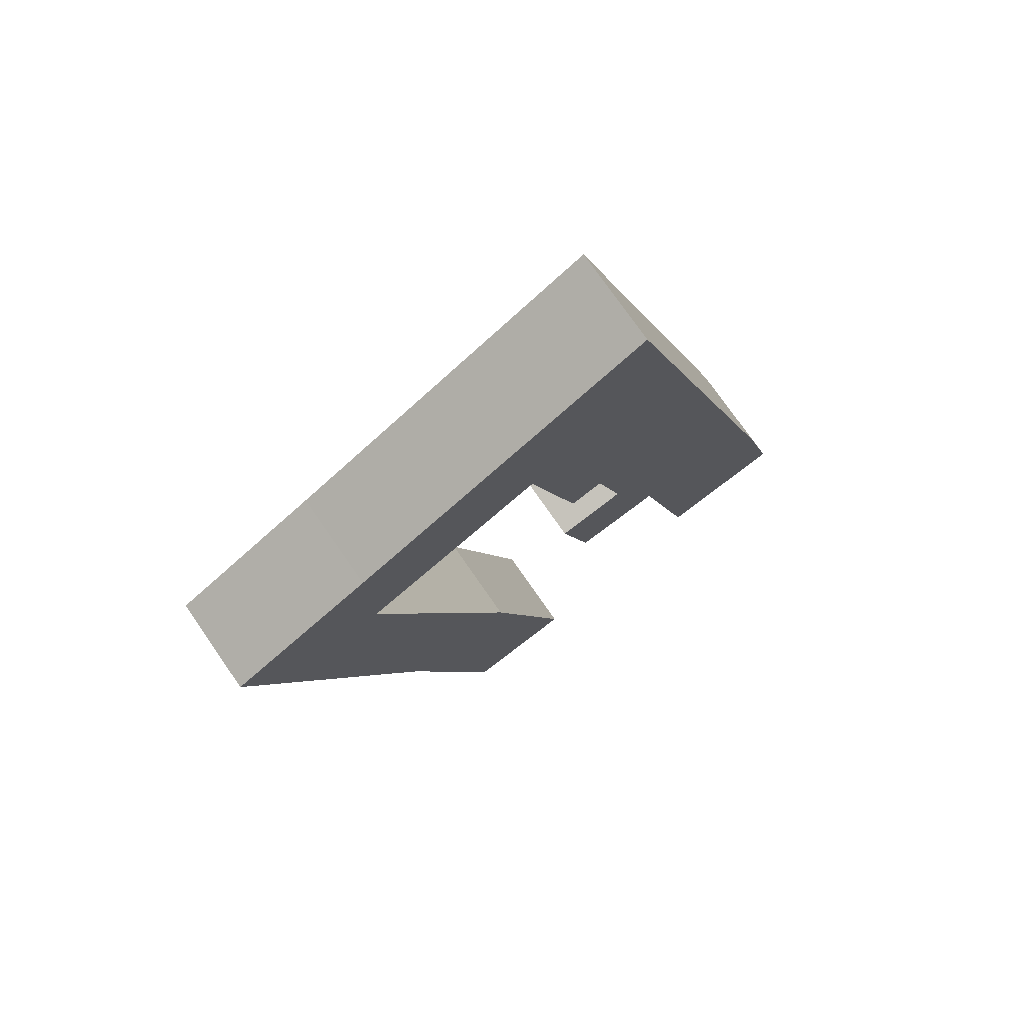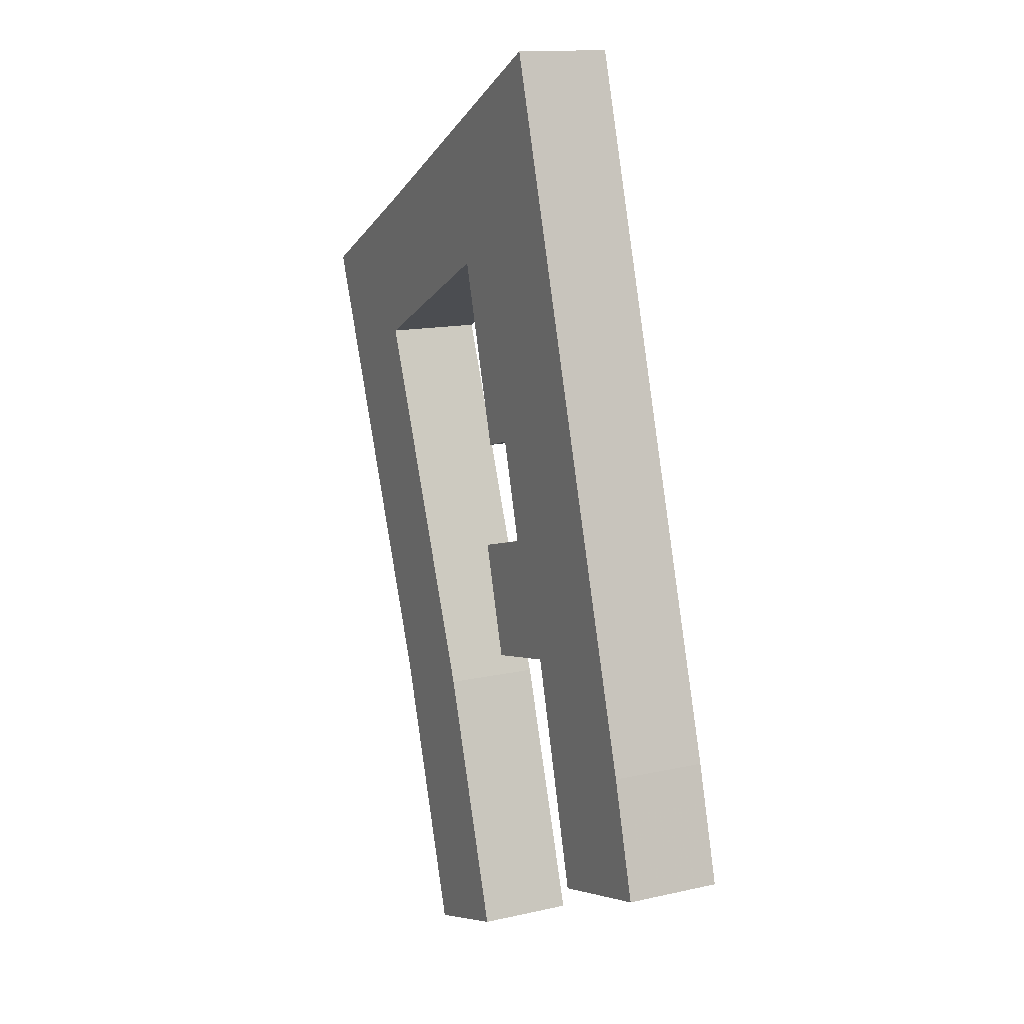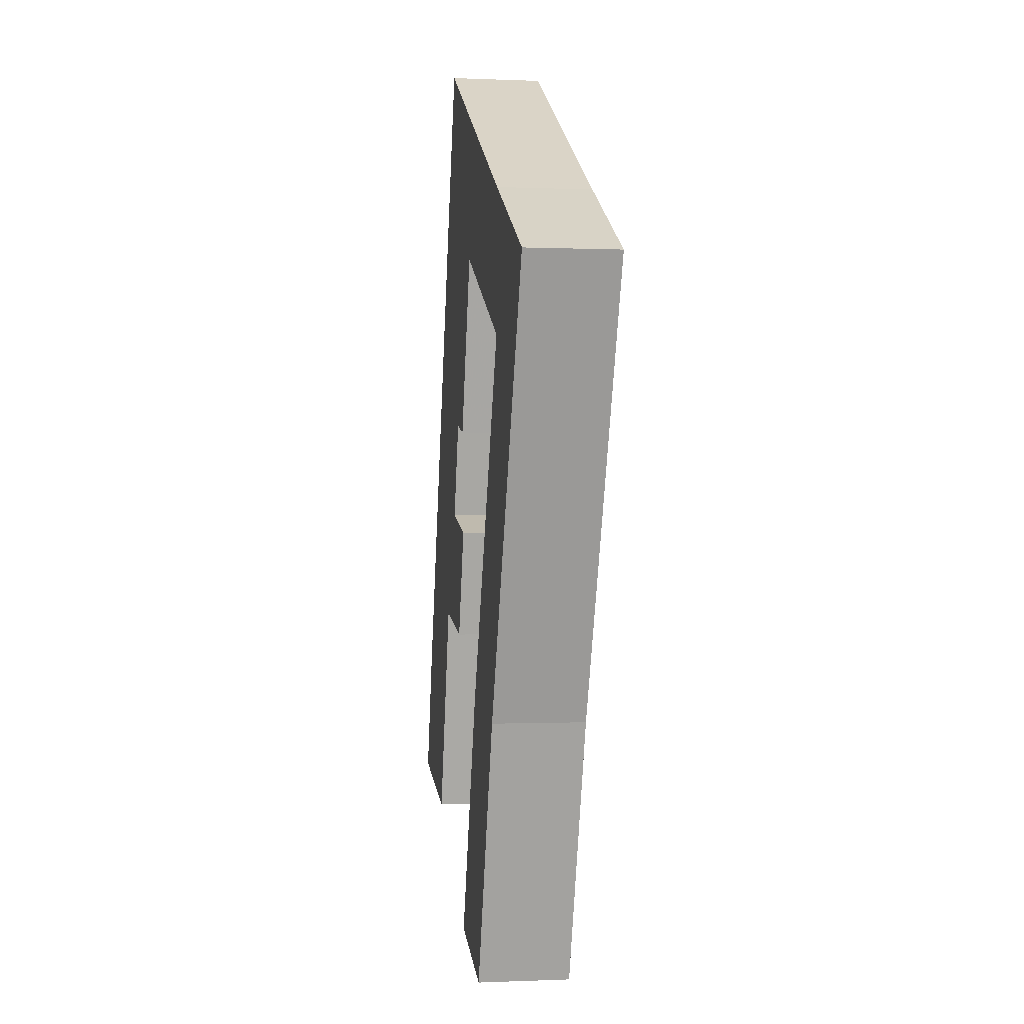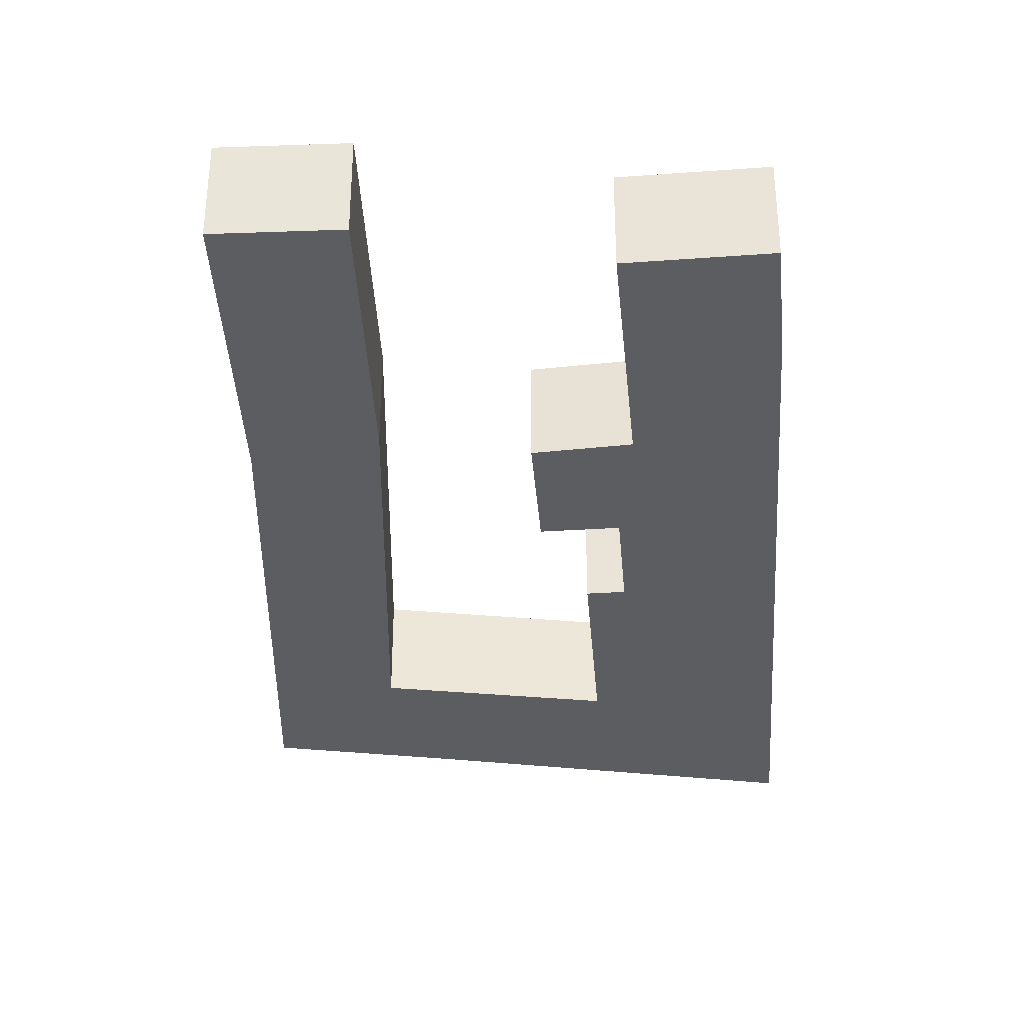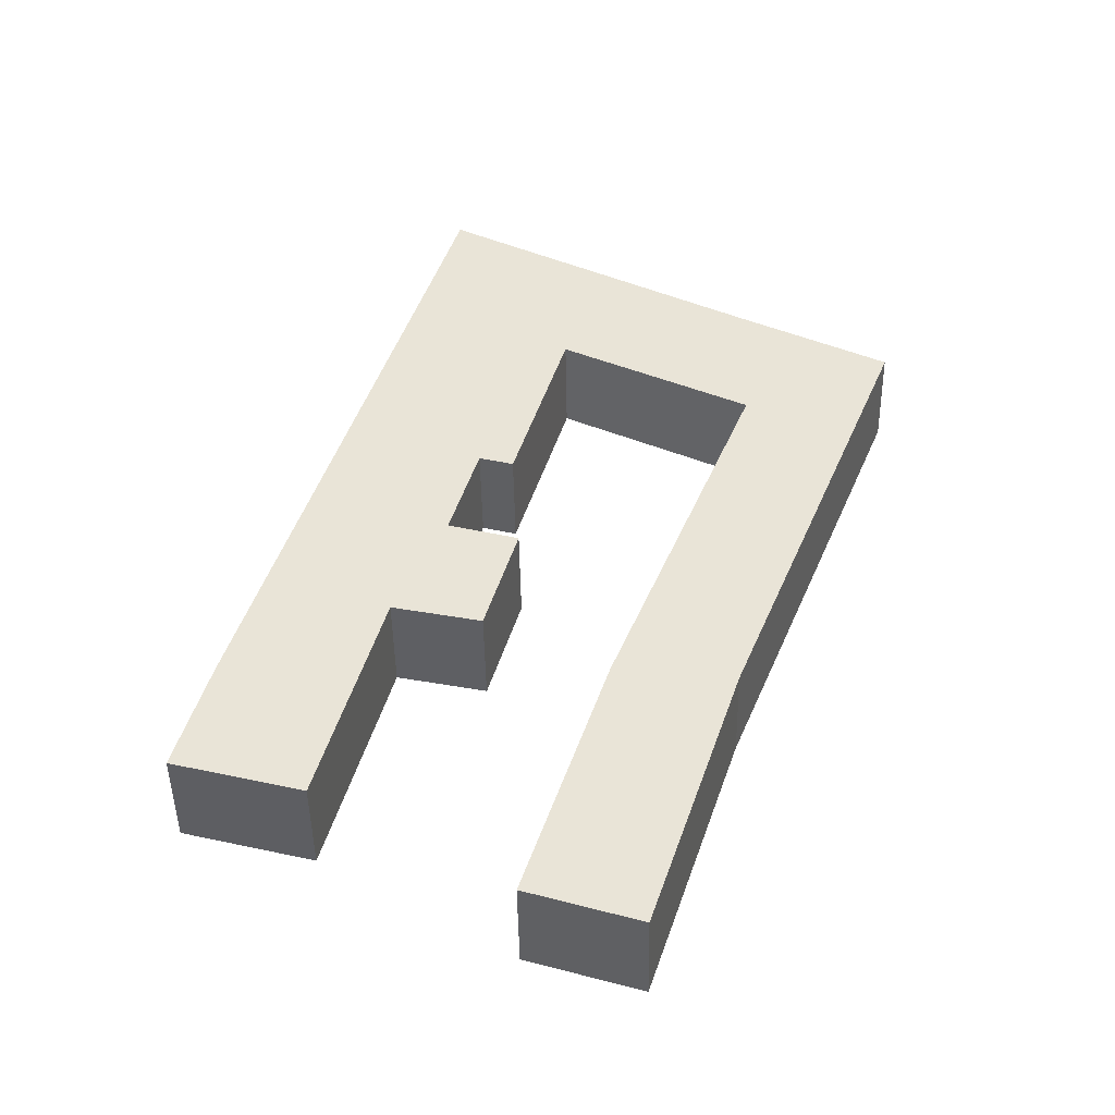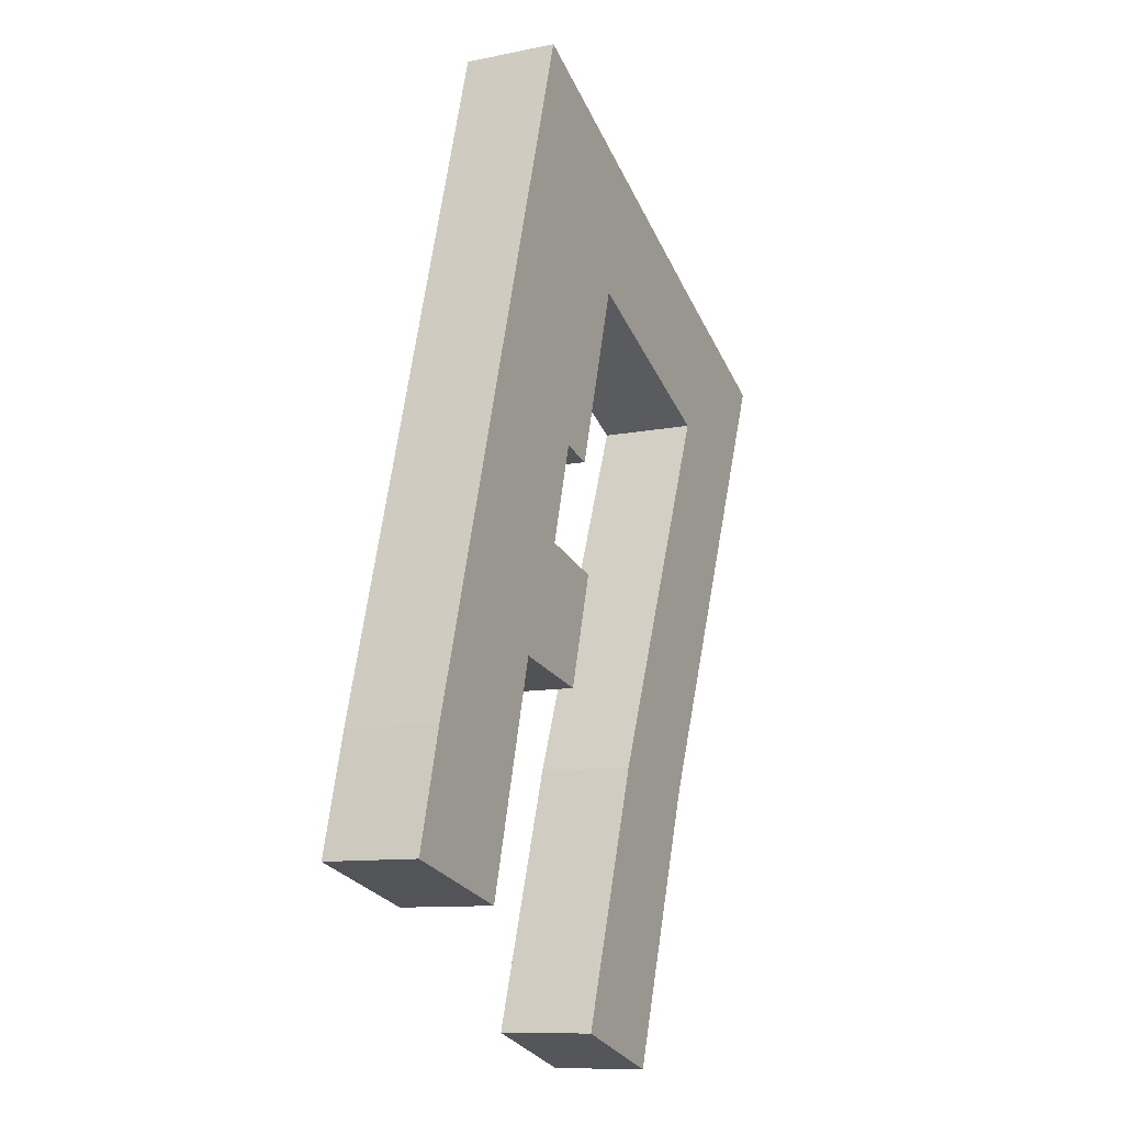
<metadata>
{"format":"obj","ext":"obj","renderer":"f3d","projection":"perspective","resolution":1024,"background":"white","views":[{"elev":75.0,"azim":145.3,"up":"+Z"},{"elev":13.6,"azim":-117.1,"up":"+Z"},{"elev":-0.3,"azim":80.6,"up":"+Z"},{"elev":-36.7,"azim":-159.4,"up":"+Y"},{"elev":-46.5,"azim":1.0,"up":"+Z"},{"elev":-10.3,"azim":-62.3,"up":"+Z"}]}
</metadata>
<code>
v 5.683 -0.1376 -4.464
v 5.629 -0.1376 -4.45
v 5.642 -0.1376 -4.401
v 5.708 -0.1376 -4.368
v 5.729 -0.1376 -4.113
v 5.73 -0.1376 -4.321
v 5.742 -0.1376 -4.279
v 5.745 -0.1376 -4.377
v 5.756 -0.1376 -4.283
v 5.759 -0.1376 -4.329
v 5.778 -0.1376 -4.206
v 5.807 -0.1376 -4.526
v 5.76 -0.1376 -4.511
v 5.795 -0.1376 -4.404
v 5.829 -0.1376 -4.169
v 5.845 -0.1376 -4.409
v 5.857 -0.1376 -4.246
v 5.859 -0.1376 -4.185
v 5.92 -0.1376 -4.218
v 5.642 -0.178 -4.401
v 5.629 -0.178 -4.45
v 5.683 -0.178 -4.464
v 5.708 -0.178 -4.368
v 5.729 -0.178 -4.113
v 5.73 -0.178 -4.321
v 5.742 -0.178 -4.279
v 5.745 -0.178 -4.377
v 5.756 -0.178 -4.283
v 5.759 -0.178 -4.329
v 5.778 -0.178 -4.206
v 5.795 -0.178 -4.404
v 5.76 -0.178 -4.511
v 5.807 -0.178 -4.526
v 5.829 -0.178 -4.169
v 5.845 -0.178 -4.409
v 5.857 -0.178 -4.246
v 5.859 -0.178 -4.185
v 5.92 -0.178 -4.218
v 5.683 -0.178 -4.464
v 5.629 -0.178 -4.45
v 5.629 -0.1376 -4.45
v 5.683 -0.1376 -4.464
v 5.708 -0.178 -4.368
v 5.683 -0.178 -4.464
v 5.683 -0.1376 -4.464
v 5.708 -0.1376 -4.368
v 5.745 -0.178 -4.377
v 5.708 -0.178 -4.368
v 5.708 -0.1376 -4.368
v 5.745 -0.1376 -4.377
v 5.759 -0.178 -4.329
v 5.745 -0.178 -4.377
v 5.745 -0.1376 -4.377
v 5.759 -0.1376 -4.329
v 5.73 -0.178 -4.321
v 5.759 -0.178 -4.329
v 5.759 -0.1376 -4.329
v 5.73 -0.1376 -4.321
v 5.742 -0.178 -4.279
v 5.73 -0.178 -4.321
v 5.73 -0.1376 -4.321
v 5.742 -0.1376 -4.279
v 5.756 -0.178 -4.283
v 5.742 -0.178 -4.279
v 5.742 -0.1376 -4.279
v 5.756 -0.1376 -4.283
v 5.778 -0.178 -4.206
v 5.756 -0.178 -4.283
v 5.756 -0.1376 -4.283
v 5.778 -0.1376 -4.206
v 5.801 -0.178 -4.217
v 5.778 -0.178 -4.206
v 5.778 -0.1376 -4.206
v 5.801 -0.1376 -4.217
v 5.831 -0.178 -4.233
v 5.801 -0.178 -4.217
v 5.801 -0.1376 -4.217
v 5.831 -0.1376 -4.233
v 5.857 -0.178 -4.246
v 5.831 -0.178 -4.233
v 5.831 -0.1376 -4.233
v 5.857 -0.1376 -4.246
v 5.807 -0.178 -4.526
v 5.76 -0.178 -4.511
v 5.76 -0.1376 -4.511
v 5.807 -0.1376 -4.526
v 5.843 -0.178 -4.415
v 5.807 -0.178 -4.526
v 5.807 -0.1376 -4.526
v 5.843 -0.1376 -4.415
v 5.859 -0.178 -4.185
v 5.92 -0.178 -4.218
v 5.92 -0.1376 -4.218
v 5.859 -0.1376 -4.185
v 5.829 -0.178 -4.169
v 5.859 -0.178 -4.185
v 5.859 -0.1376 -4.185
v 5.829 -0.1376 -4.169
v 5.729 -0.178 -4.113
v 5.829 -0.178 -4.169
v 5.829 -0.1376 -4.169
v 5.729 -0.1376 -4.113
v 5.642 -0.178 -4.401
v 5.729 -0.178 -4.113
v 5.729 -0.1376 -4.113
v 5.642 -0.1376 -4.401
v 5.638 -0.178 -4.415
v 5.642 -0.178 -4.401
v 5.642 -0.1376 -4.401
v 5.638 -0.1376 -4.415
v 5.629 -0.178 -4.45
v 5.638 -0.178 -4.415
v 5.638 -0.1376 -4.415
v 5.629 -0.1376 -4.45
f 1 2 3
f 4 1 3
f 4 3 5
f 4 5 6
f 7 6 5
f 8 4 6
f 9 7 5
f 10 8 6
f 11 9 5
f 12 13 14
f 11 5 15
f 16 12 14
f 16 14 17
f 17 11 15
f 17 15 18
f 19 16 17
f 19 17 18
f 20 21 22
f 20 22 23
f 24 20 23
f 25 24 23
f 24 25 26
f 25 23 27
f 24 26 28
f 29 25 27
f 24 28 30
f 31 32 33
f 34 24 30
f 31 33 35
f 34 30 36
f 36 31 35
f 37 34 36
f 38 37 36
f 38 36 35
f 39 40 41
f 39 41 42
f 43 44 45
f 43 45 46
f 47 48 49
f 47 49 50
f 51 52 53
f 51 53 54
f 55 56 57
f 55 57 58
f 59 60 61
f 59 61 62
f 63 64 65
f 63 65 66
f 67 68 69
f 67 69 70
f 71 72 73
f 71 73 74
f 75 76 77
f 75 77 78
f 79 80 81
f 79 81 82
f 31 36 17
f 31 17 14
f 32 31 14
f 32 14 13
f 83 84 85
f 83 85 86
f 87 88 89
f 87 89 90
f 35 87 90
f 35 90 16
f 38 35 16
f 38 16 19
f 91 92 93
f 91 93 94
f 95 96 97
f 95 97 98
f 99 100 101
f 99 101 102
f 103 104 105
f 103 105 106
f 107 108 109
f 107 109 110
f 111 112 113
f 111 113 114

</code>
